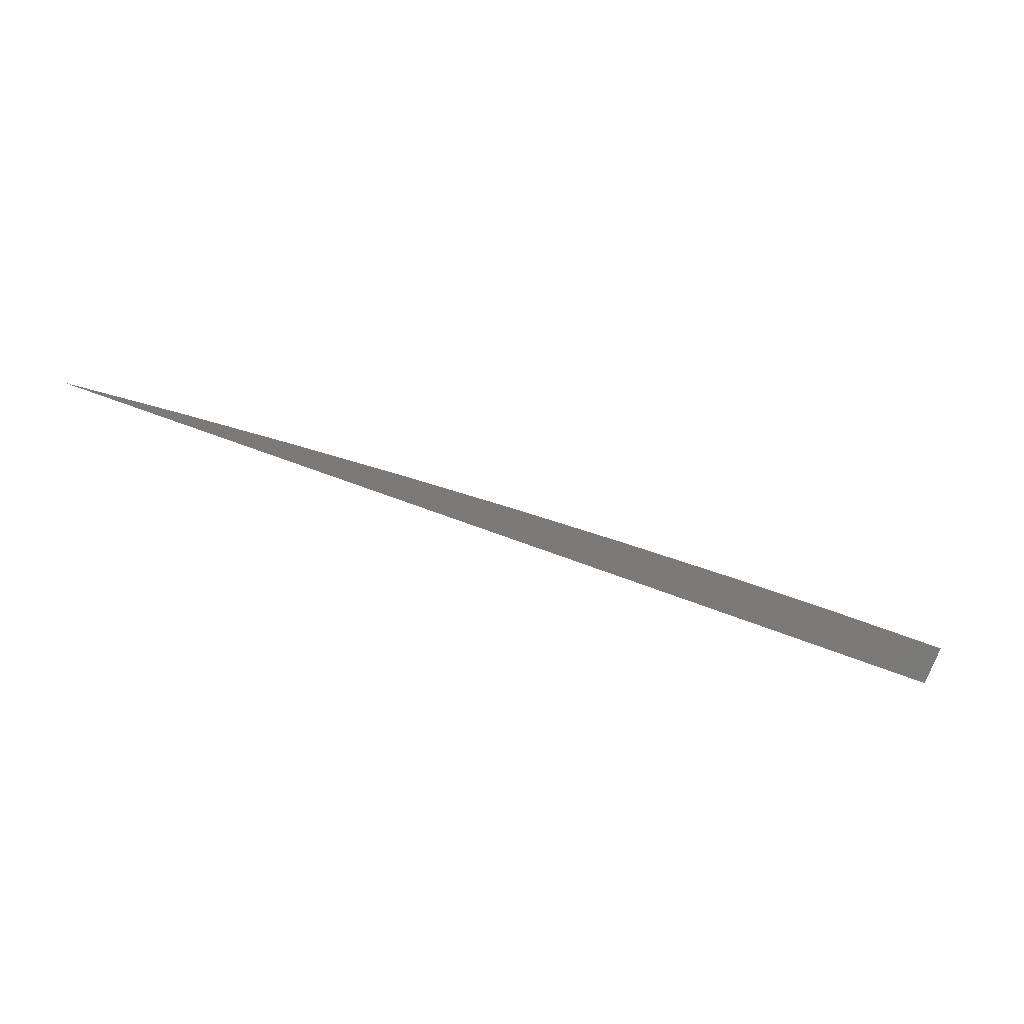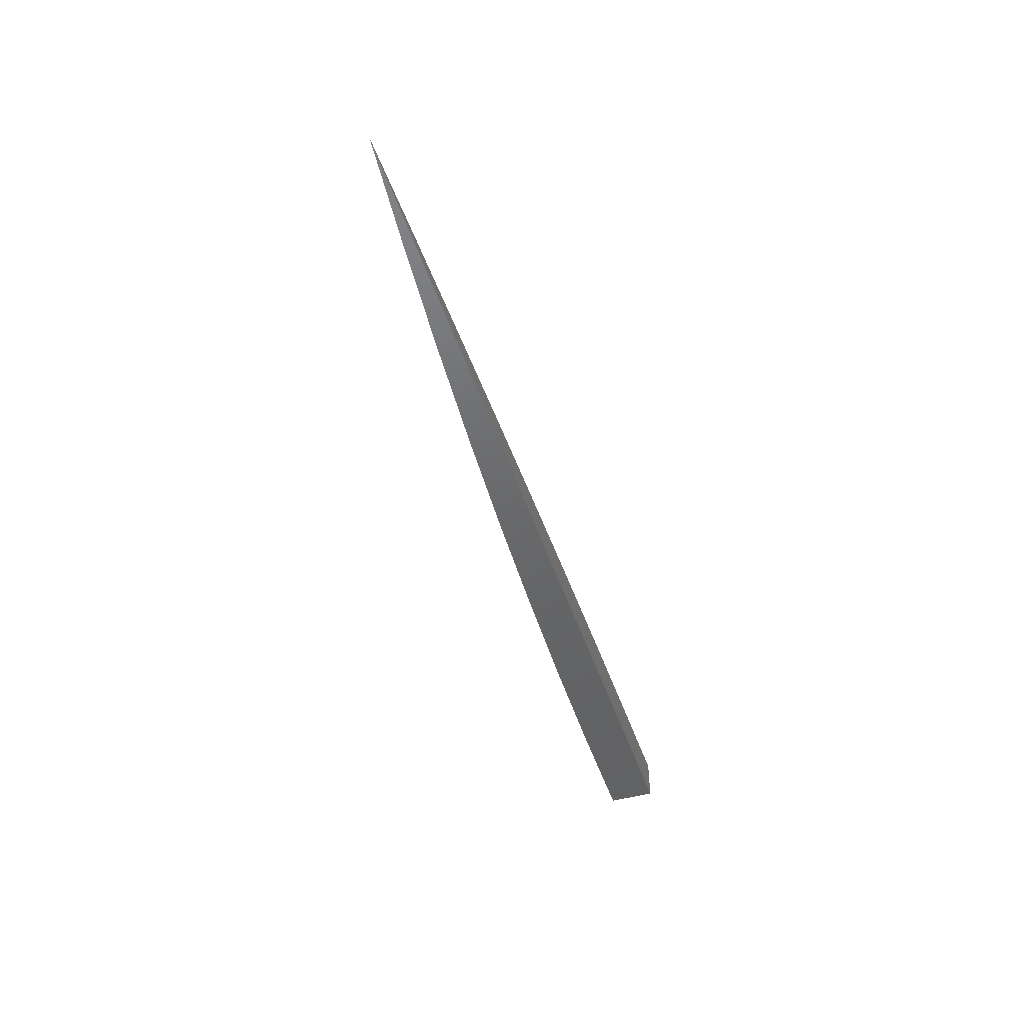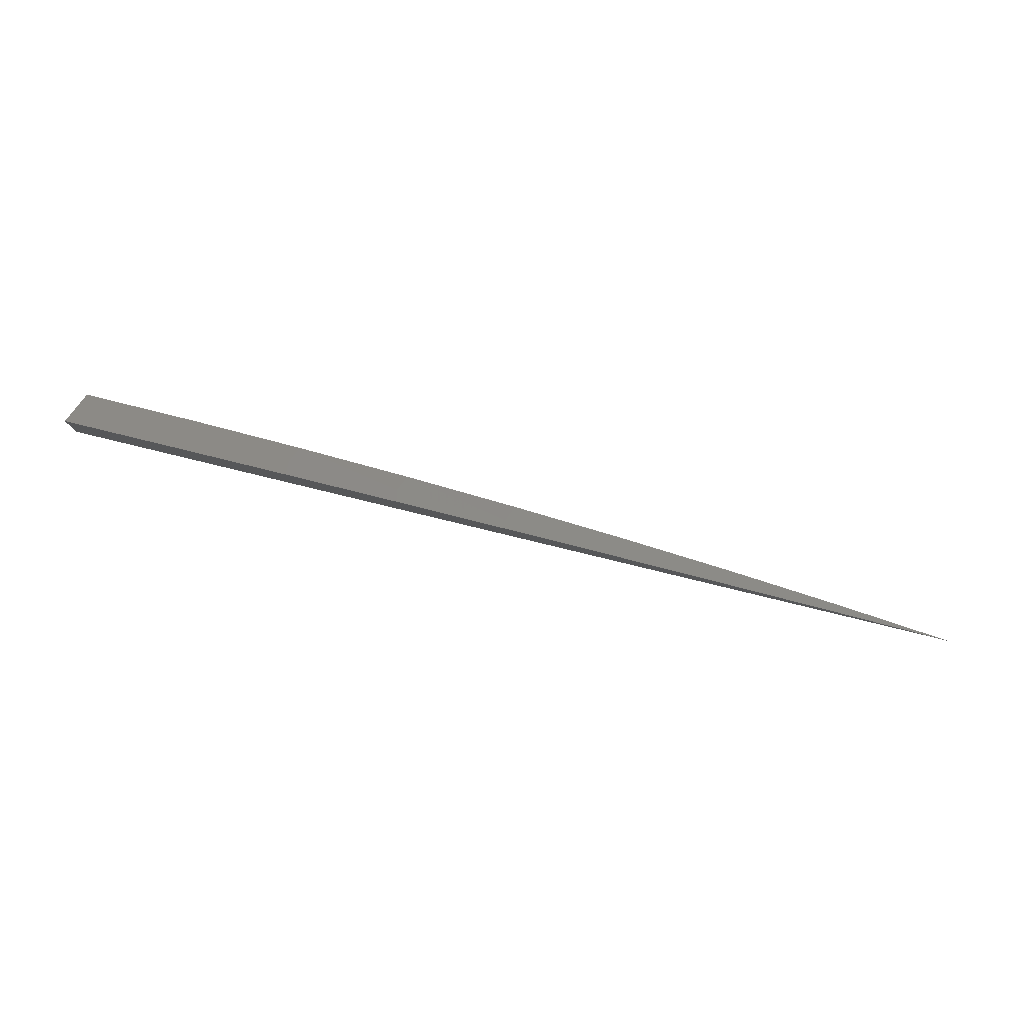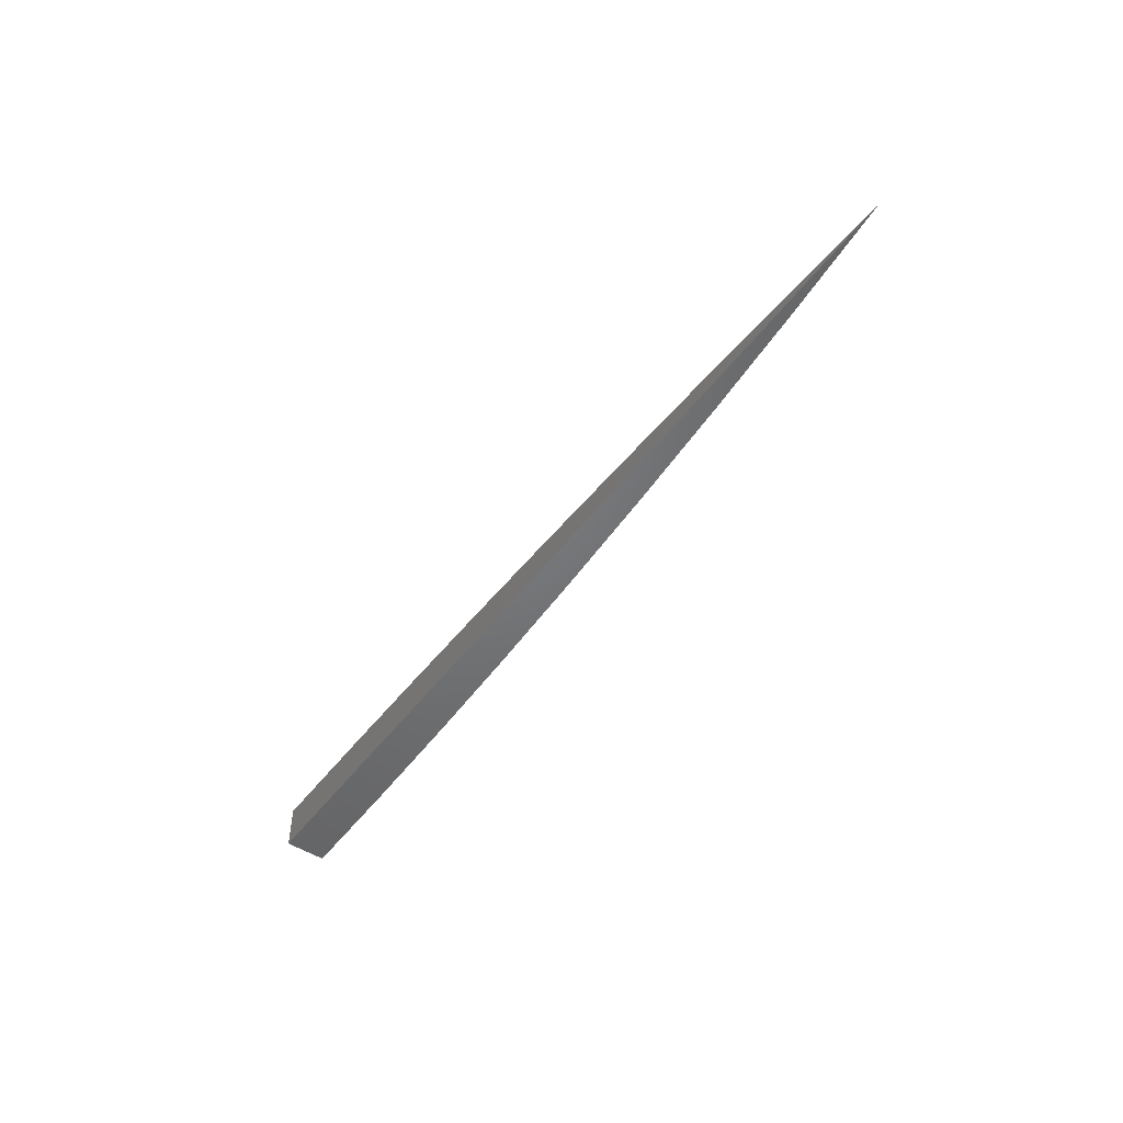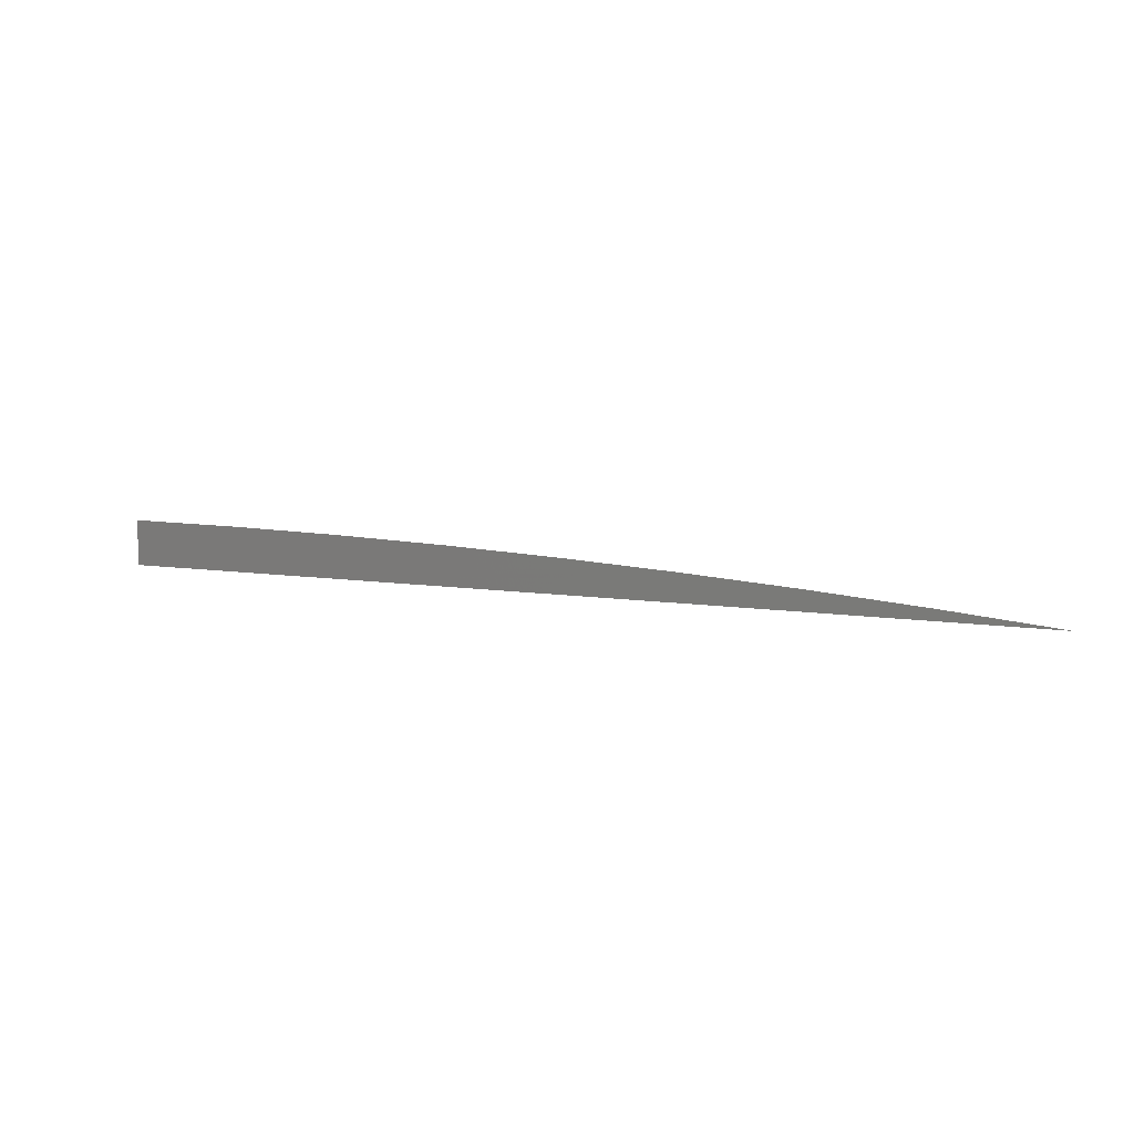
<metadata>
{"format":"stl","ext":"stl","renderer":"f3d","projection":"perspective","resolution":1024,"background":"white","views":[{"elev":-73.5,"azim":159.9,"up":"+Z"},{"elev":-47.2,"azim":107.8,"up":"+Y"},{"elev":79.1,"azim":13.7,"up":"+Z"},{"elev":-49.9,"azim":54.6,"up":"+Z"},{"elev":8.4,"azim":23.8,"up":"+Z"}]}
</metadata>
<code>
# stl→obj: 23 verts, 42 faces
v 0.741 8 8
v 0.6486 8.008 8
v 0.6486 8 8.009
v 0.5561 8.014 8
v 0.5562 8 8.016
v 0.4635 8.02 8
v 0.4595 8.004 8.018
v 0.3709 8.025 8
v 0.3669 8.008 8.018
v 0.2782 8.028 8
v 0.2746 8.012 8.018
v 0.1855 8.031 8
v 0.1827 8.014 8.018
v 0.09276 8.032 8
v 0.09113 8.016 8.018
v 0 8.033 8
v 0 8 8.036
v 0.09284 8 8.036
v 0.1856 8 8.034
v 0.2784 8 8.031
v 0.3711 8 8.027
v 0.4637 8 8.022
v 0 8 8
f 1 2 3
f 3 2 4
f 3 4 5
f 5 4 6
f 5 6 7
f 7 6 8
f 7 8 9
f 9 8 10
f 9 10 11
f 11 10 12
f 11 12 13
f 13 12 14
f 13 14 15
f 15 14 16
f 15 16 17
f 17 18 15
f 15 18 13
f 18 19 13
f 13 19 11
f 19 20 11
f 11 20 9
f 20 21 9
f 9 21 7
f 21 22 7
f 7 22 5
f 17 16 23
f 16 14 23
f 23 14 12
f 23 12 10
f 10 8 23
f 23 8 6
f 23 6 4
f 4 2 23
f 23 2 1
f 1 3 23
f 23 3 5
f 23 5 22
f 22 21 23
f 23 21 20
f 23 20 19
f 19 18 23
f 23 18 17

</code>
